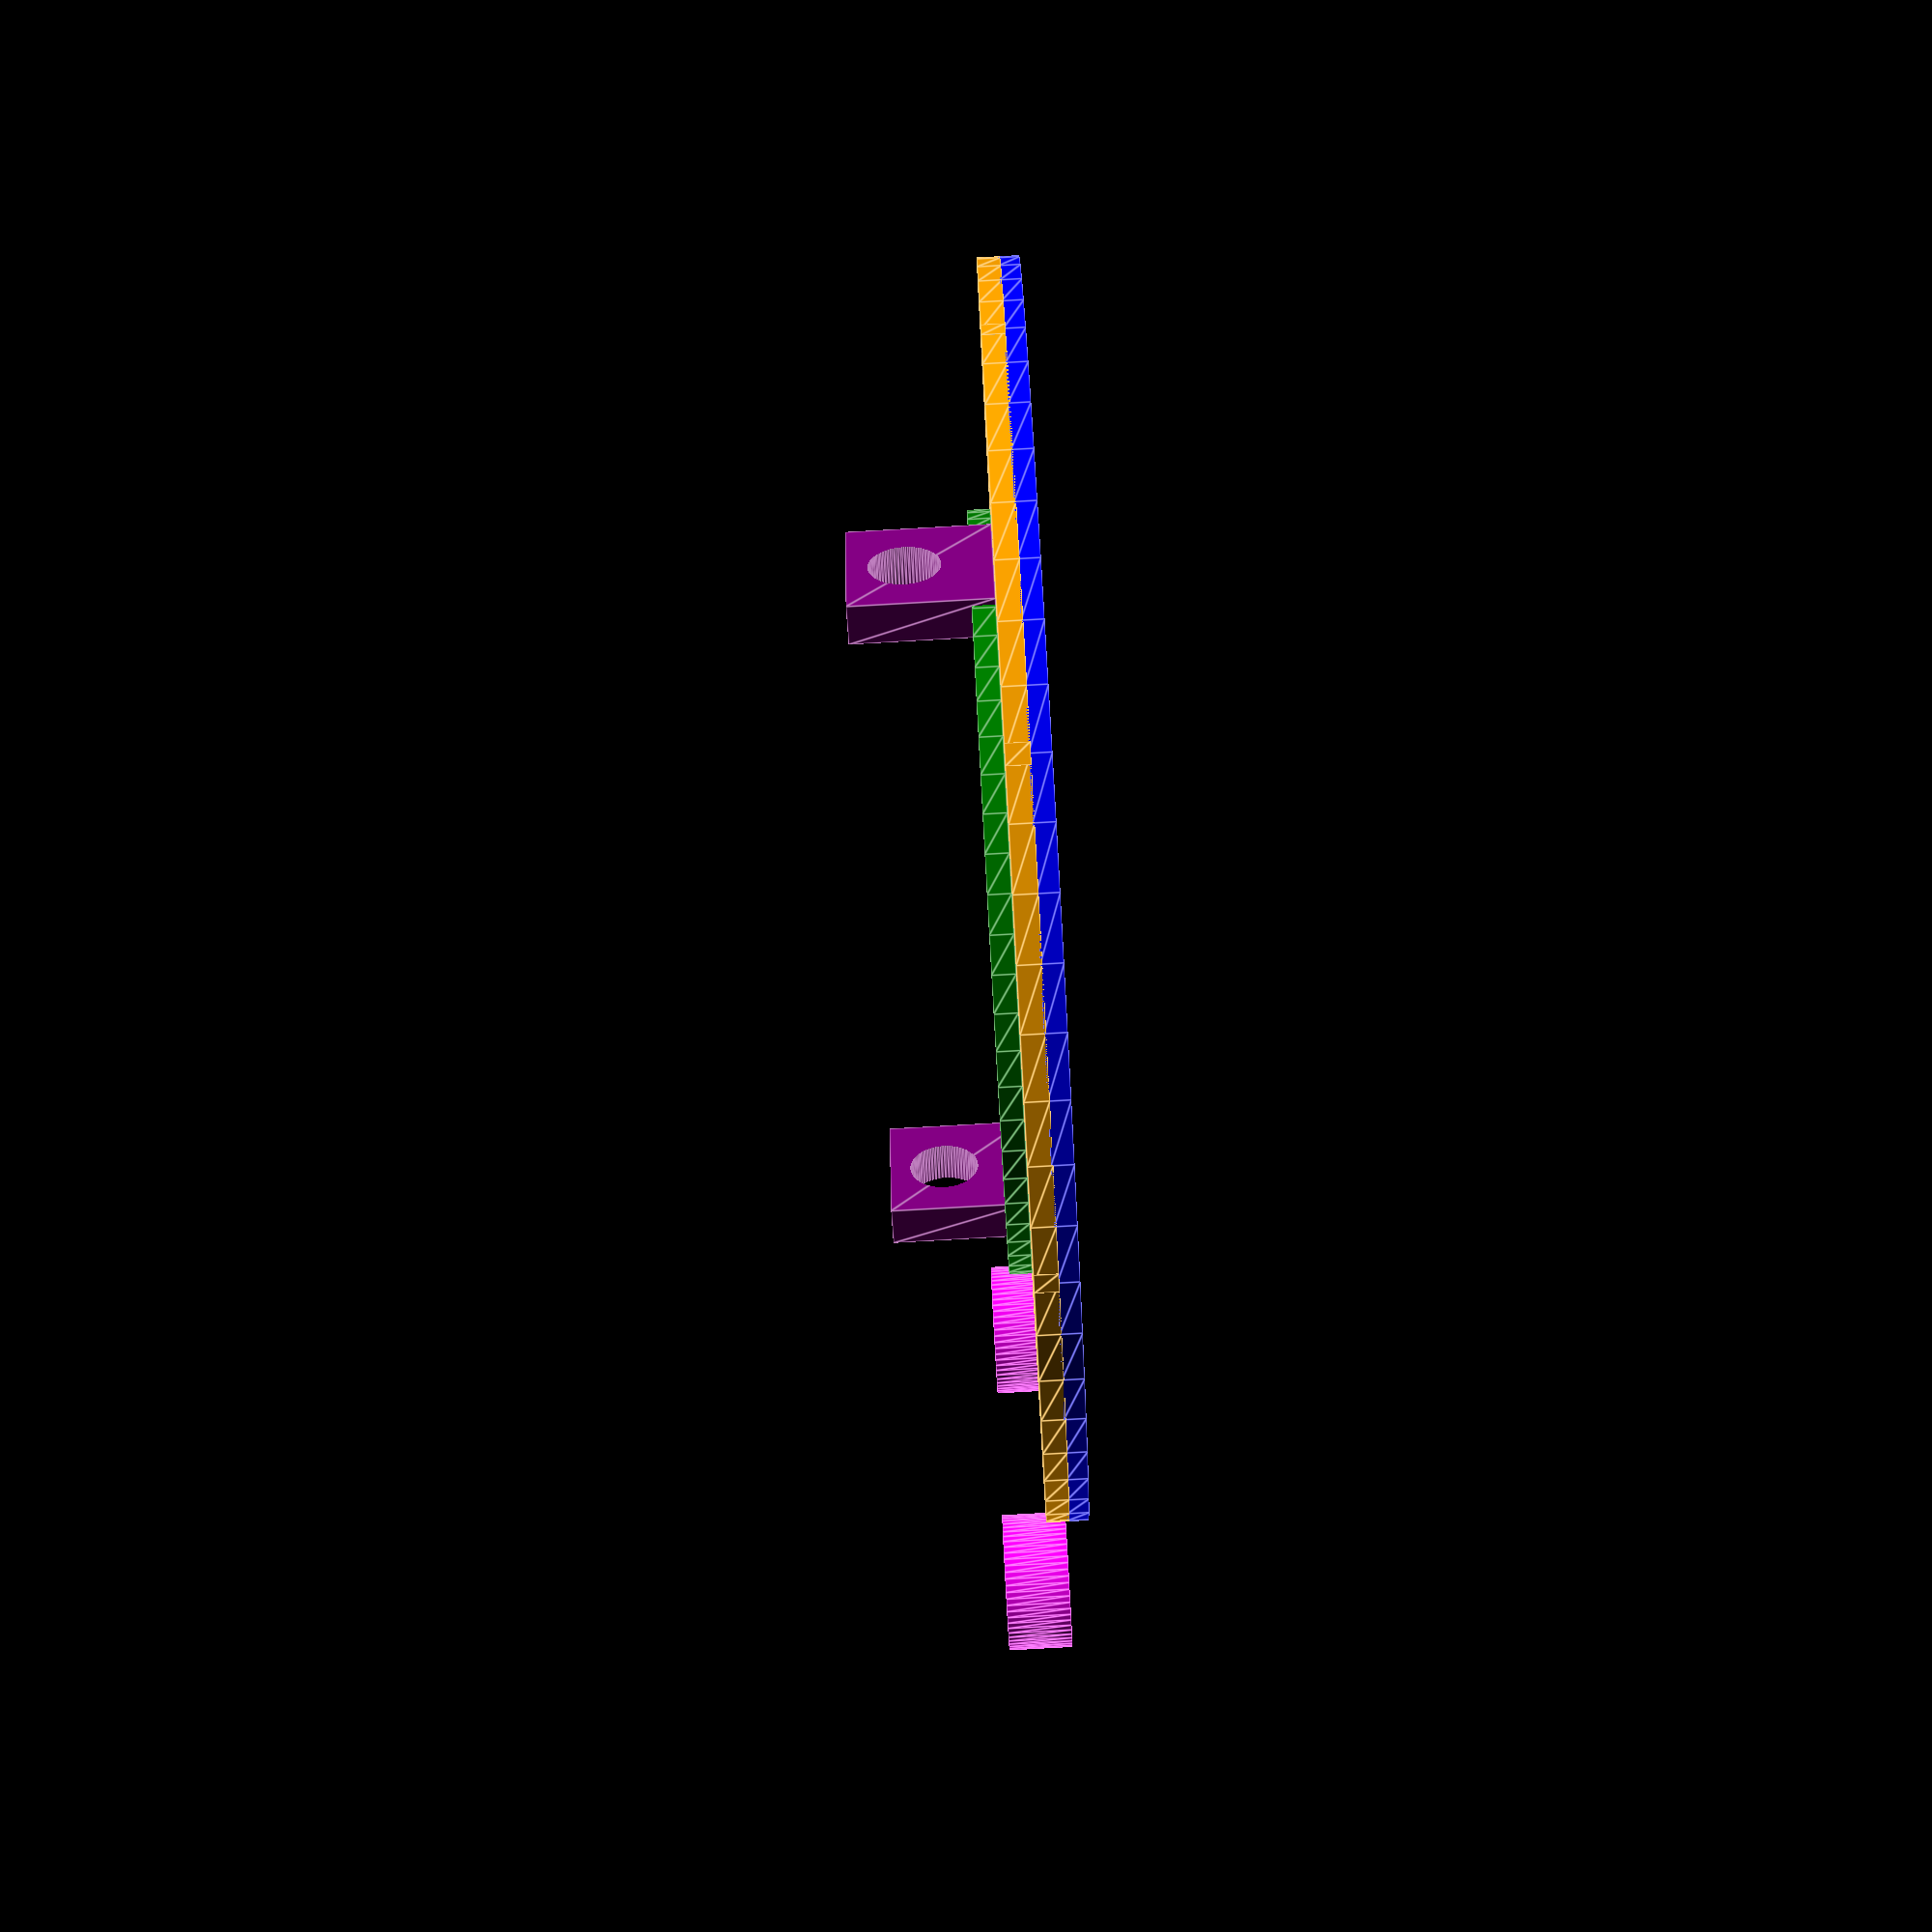
<openscad>
// hand crank base for coil winder
//

$sd = 25.4/2  // 1/2 inch diameter shaft
    + 0.2;    // a little extra
$th = 2;      // 2mm thickness of shaft

$wt = 1;      // 1mm thickness of wheel
$wd = 60;     // 70mm diameter

$dd = 25.4/8+0.2;  // 1/8 inch diameter hole
$dh = $dd * 2;//25.4/4+0.5;  // 1/4" bracket
//$of = $dd+$wt; // offset from edge

$fn = 64;     // 64 faces on shapes

union()
{
  difference()
  {
    union()
    {
      color("blue")
        linear_extrude(height=$wt)
          circle(d=$wd);

      color("orange")
        translate([0,0,$wt-0.1])
          union()
          {
            difference()
            {
              linear_extrude(height=$wt+0.1)
                circle(d=$wd);

              linear_extrude(height=$wt+0.1)
                circle(d=$wd-$wt*2);
            }

            difference()
            {
              linear_extrude(height=$wt+0.1)
                circle(d=$wd/2+$sd/2);

              linear_extrude(height=$wt+0.1)
                circle(d=$wd/2+$sd/2-$wt*2);
            }

//            linear_extrude(height=$wt+0.2)
//              circle(d=($sd+$th));

            for(ii=[0:45:359])
            {
              rotate([0,0,ii])
                linear_extrude(height=$wt+0.1)
                  square([$wd,$wt],true);
            }              
          }

          color("green")
            difference()
            {
              translate([0,0,$wt*2])
                linear_extrude(height=$wt+0.1)
                  circle(d=($wd/2+$sd/2));

              translate([0,0,$wt-0.1])
                linear_extrude(height=$wt*2+1.2)
                  square([$wd/2,$dd],true);
            }

          color("purple")
            translate([$wd/4+$sd/4-$th/2,
                       0,$wt*2])
              difference()
              {
                linear_extrude(height=$dh)
                  square([$th,$dd*2], true);

//                translate([-1,0,$dh/2])
                translate([-2,0,$dh-$dd/2-$th/2])
                  rotate([0,90,0])
                    linear_extrude(height=
                                   $th*2+2)
                      circle(d=$dd);
              }

          color("purple")
            translate([-$wd/4-$sd/4+$th/2,
                       0,$wt*2])
              difference()
              {
                linear_extrude(height=$dh)
                  square([$th,$dd*2], true);

                translate([-2,0,$dh-$dd/2-$th/2])
                  rotate([0,90,0])
                    linear_extrude(height=
                                   $th*2+2)
                      circle(d=$dd);
              }
    }

    color("yellow")
        translate([0,0,-1])
          linear_extrude(height=$wt*2+1.1)
            circle(d=($sd));

}
  color("red")
    translate([0,0,0])
      linear_extrude(height=$th)
        square([$sd+0.1,$th-0.1],true);

}

module end_cap()
{
  union()
  {
    to=25.4/16+0.2;  // about 1/8"
    ww=25.4/16;      // wall width 1/2"
    bt=2; // 2mm bottom thickness
    ch=25.4/8;  // 1/8" height
    tp=25.4/40;   // thread pitch 1/40"  4-40
    tb=25.4 * 0.04;  // .04" gap from top
    // max diameter 0.1112. 0.0950
    td=25.4 * 0.008; // thread depth 0.008"
    aa=360*4; // total angular thread motion
    dy=0.1; // delta Y for loops
    ii=6; // 6 degrees iteration on thread

    color("magenta")
      difference()
      {
        translate([0,0,bt-1]) // position of bottle cap ring
          linear_extrude(height=ch)
            circle(to+ww, center=true);

        translate([0,0,bt]) // position of bottle cap ring
          linear_extrude(height=ch+1)
            circle(to, center=true);
      };

    // threads on bottle cap - a bit hackish but it works

    color("yellow")
         for(i3=[0:ii:aa])
         {
           translate([cos(i3)*to,sin(i3)*to,bt+ch - tb - td - (tp*aa/360) + (tp*i3/360)]) //$ph+scaler(10)+$ww+$ch])
            rotate(a=[90,-90,i3])
              linear_extrude(height=ww*2, center=true)
                 //circle($td, center=true);
                 polygon(points=[[-td,0.254], [td,-0.254], [0,1.5*td]]); // equilateral triangle
         }

  }
}

translate([-35,-10,0])
  end_cap();
translate([-35,10,0])
  end_cap();


</openscad>
<views>
elev=260.8 azim=205.7 roll=86.8 proj=p view=edges
</views>
